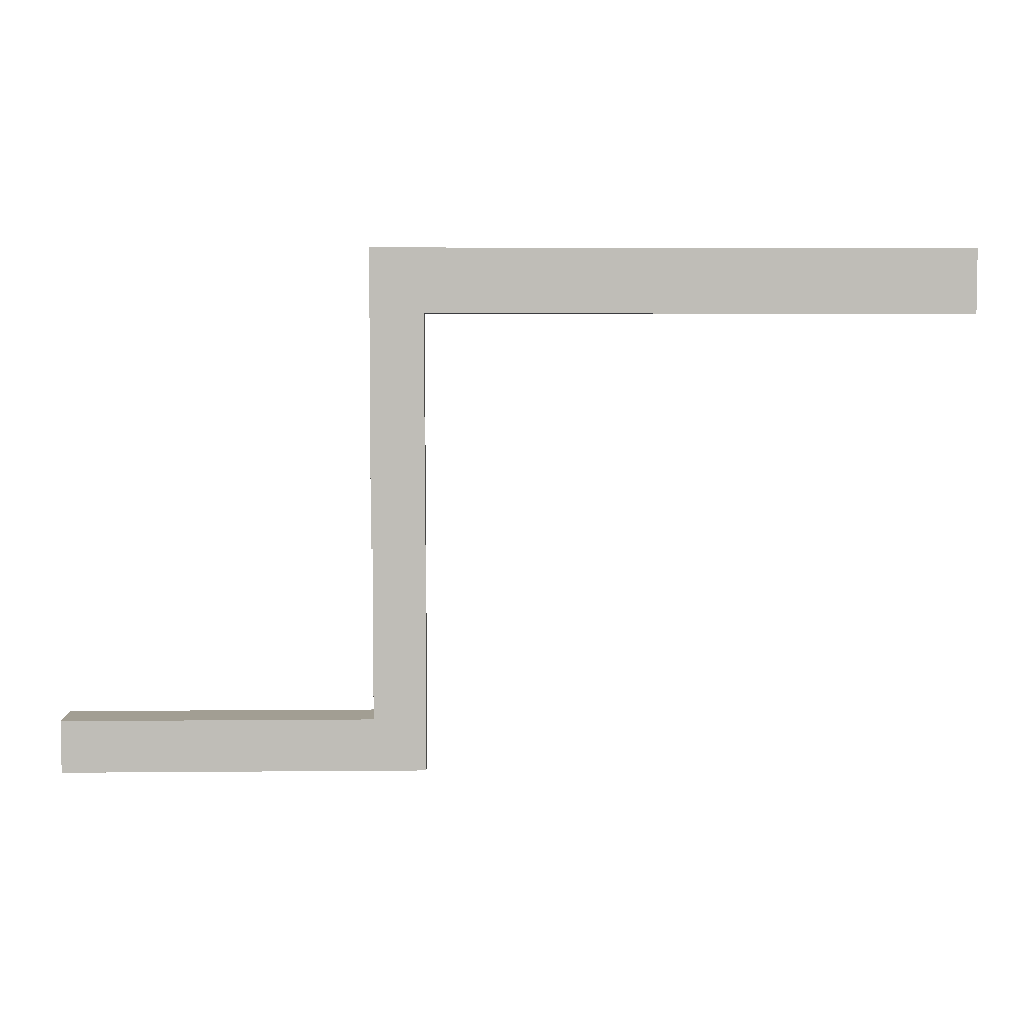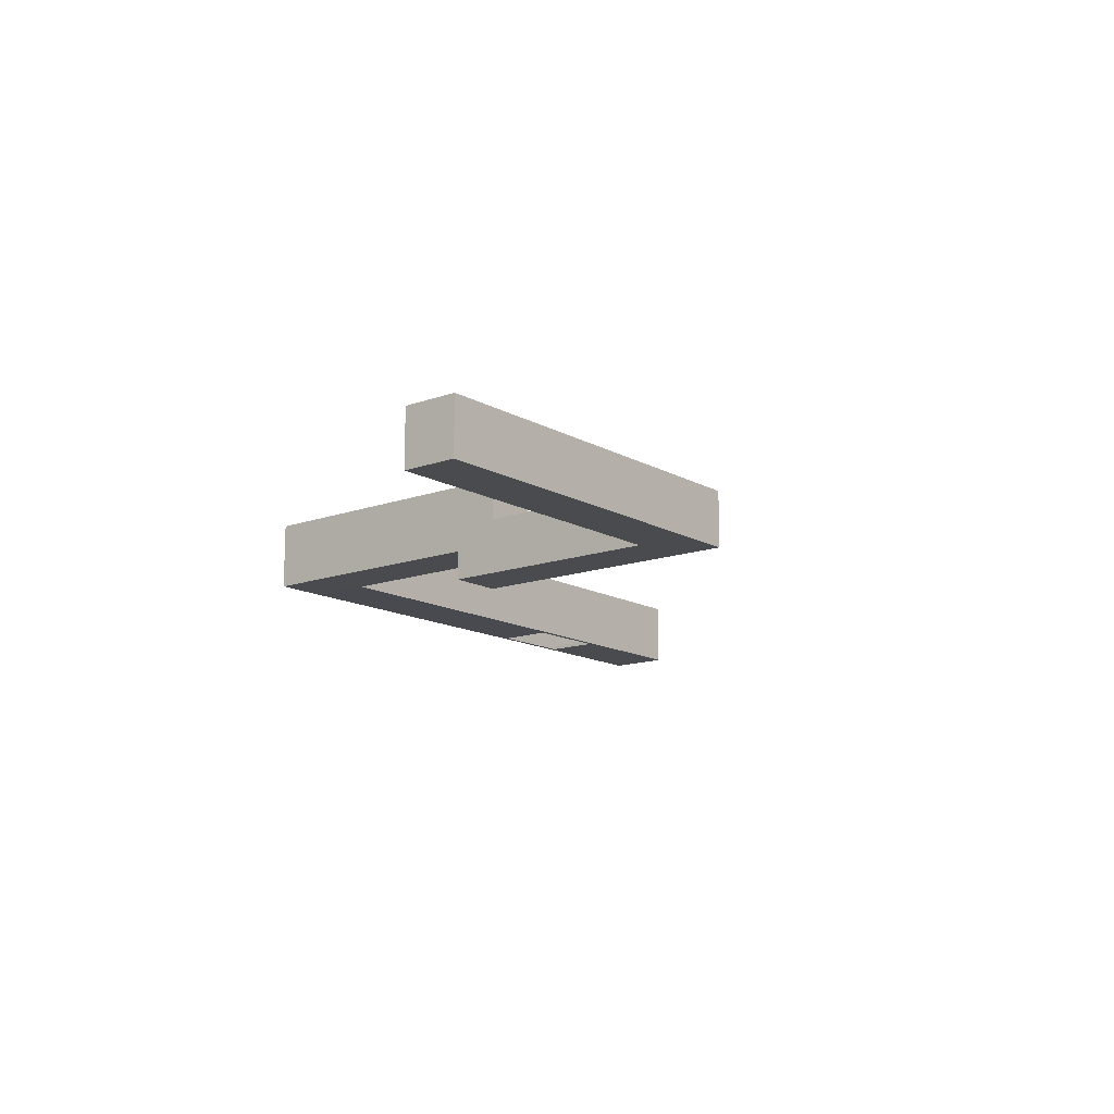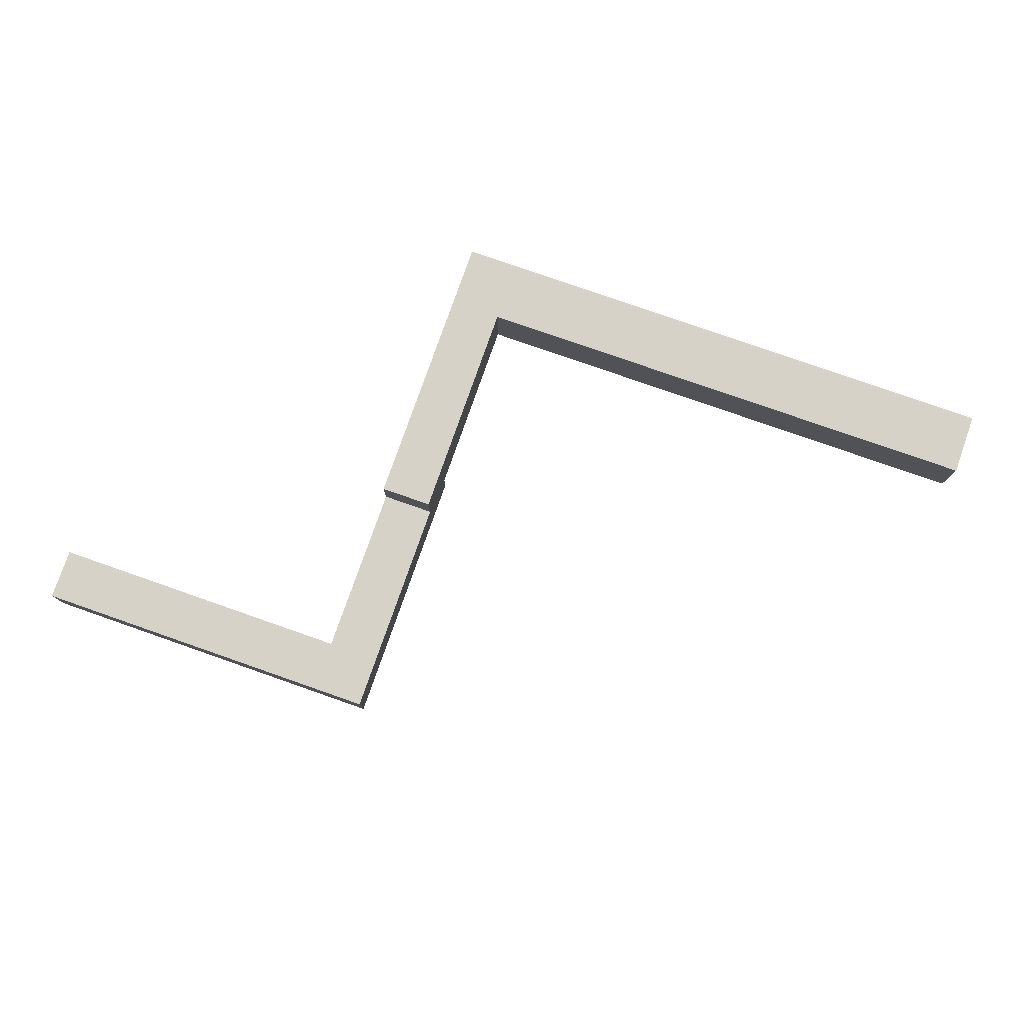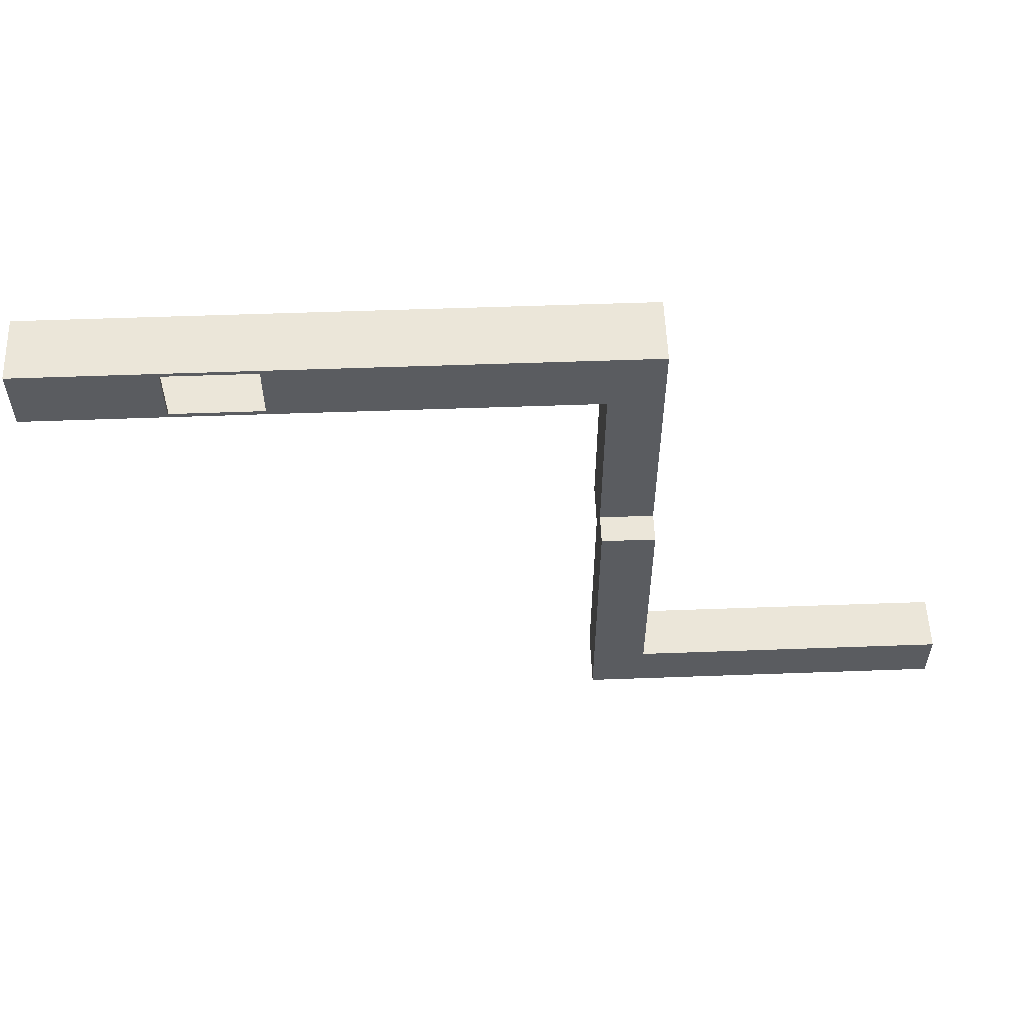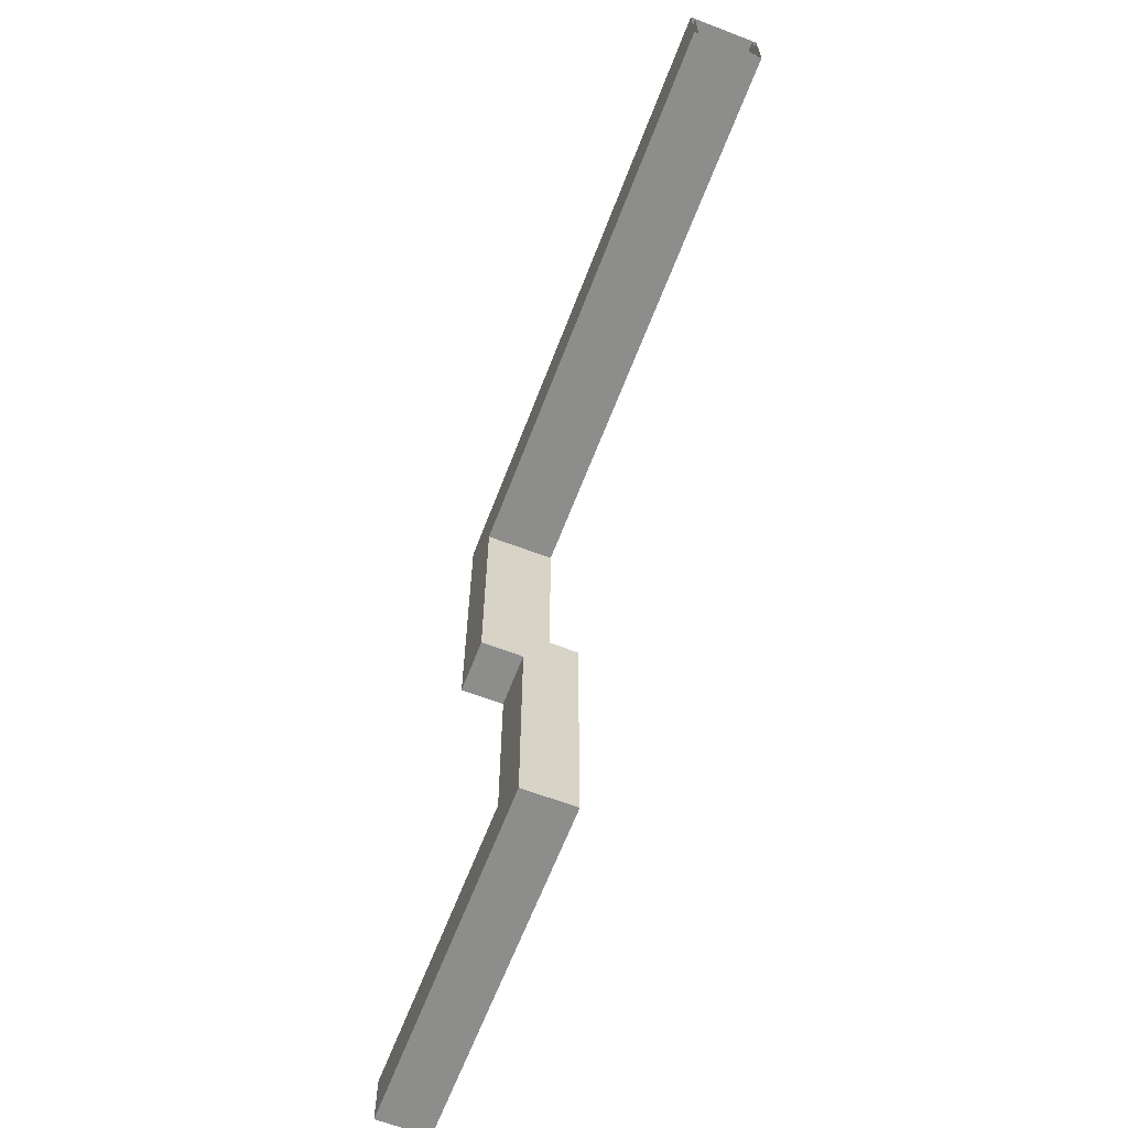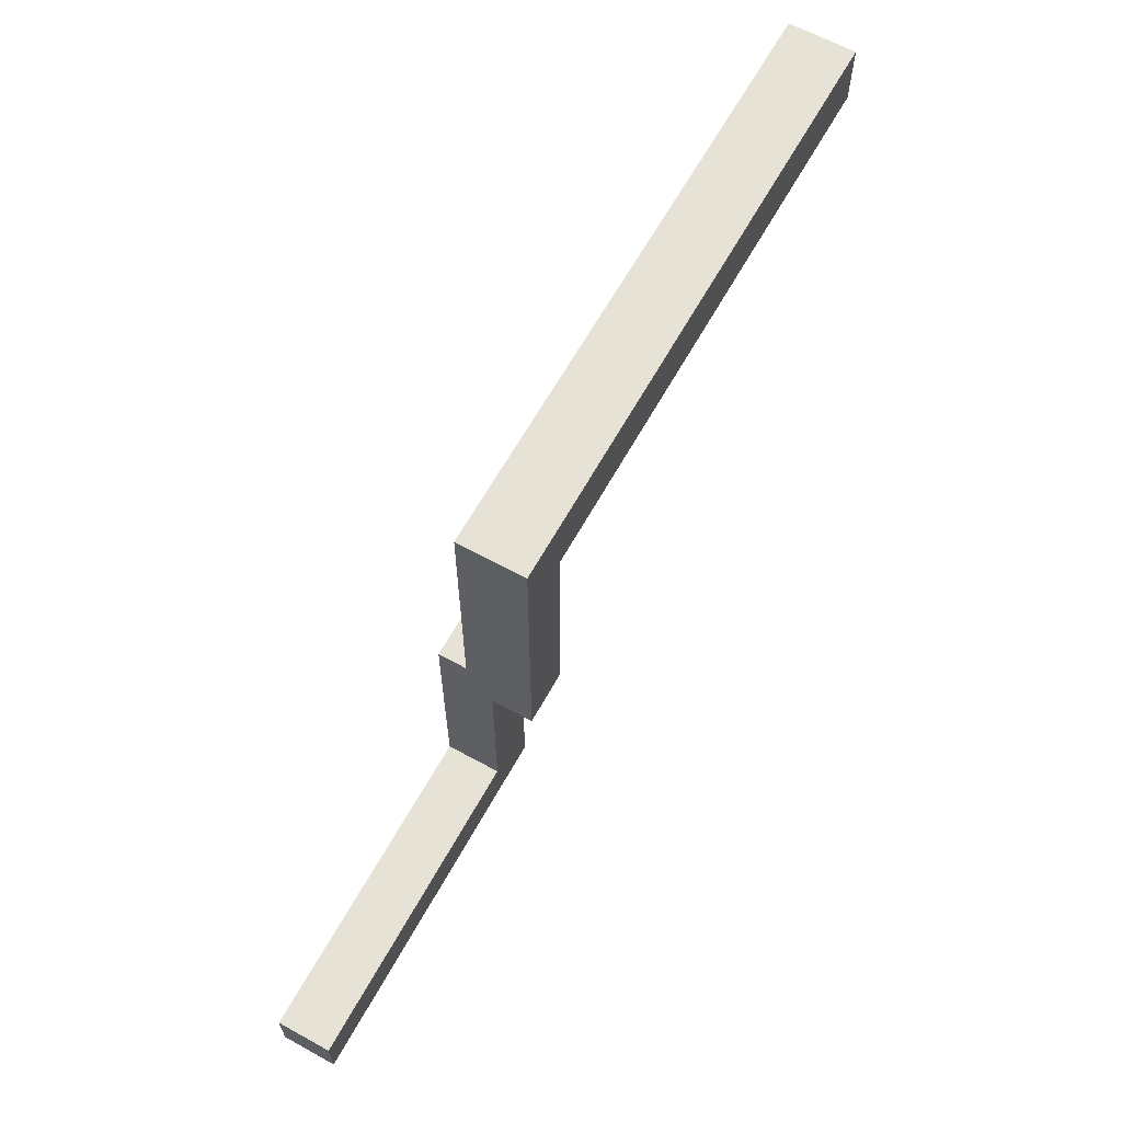
<metadata>
{"format":"obj","ext":"obj","renderer":"f3d","projection":"perspective","resolution":1024,"background":"white","views":[{"elev":5.1,"azim":-1.7,"up":"+Y"},{"elev":-13.7,"azim":-51.2,"up":"+Z"},{"elev":78.4,"azim":19.3,"up":"+Z"},{"elev":55.5,"azim":177.8,"up":"+Y"},{"elev":-64.5,"azim":69.0,"up":"+Y"},{"elev":63.6,"azim":-61.0,"up":"+Y"}]}
</metadata>
<code>
o Cube.007_Cube.017
v -68.16 -6.622 346.7
v -68.16 -6.622 400
v -68.16 45.32 346.7
v -68.16 45.32 400
v 294 -6.622 346.7
v 294 -6.622 400
v 294 45.32 346.7
v 294 45.32 400
v 288.1 40.42 394.9
v 288.1 40.42 351.7
v 288.1 -1.725 351.7
v 288.1 -1.725 394.9
v -63.28 40.42 394.9
v -63.28 40.42 351.7
v -63.28 -1.725 351.7
v -63.28 -1.725 394.9
v 241.7 45.32 346.7
v 241.7 45.32 400
v 241.7 -6.622 346.7
v 241.7 -6.622 400
v 247.6 -1.725 394.9
v 247.7 40.42 394.9
v 247.7 40.42 351.7
v 247.6 -1.725 351.7
v 288.1 45.32 394.9
v 288.1 45.32 351.7
v 247.7 45.32 394.9
v 247.7 45.32 351.7
v 294 220.6 346.7
v 294 220.6 400
v 241.7 220.6 346.7
v 241.7 220.6 400
v 288.1 225.7 394.9
v 288.1 225.7 351.7
v 247.7 225.7 394.9
v 247.7 225.7 351.7
v 288.1 258.9 378.9
v 288.1 258.9 351.7
v 247.7 258.9 378.9
v 247.7 258.9 351.7
v 288.1 225.7 436.2
v 247.7 225.7 436.2
v 288.1 258.9 436.2
v 247.7 258.9 436.2
v 288.1 452.1 378.9
v 247.7 452.1 378.9
v 288.1 452.1 436.2
v 247.7 452.1 436.2
v 294 264.8 346.7
v 294 264.8 374.8
v 241.7 264.8 346.7
v 241.7 264.8 374.8
v 294 220.6 440.3
v 241.7 220.6 440.3
v 294 264.4 440.3
v 241.7 264.4 440.3
v 294 447.4 374.8
v 241.7 447.4 374.8
v 294 447.4 440.3
v 241.7 447.4 440.3
v 288.1 506.2 378.9
v 247.7 506.2 378.9
v 288.1 506.2 436.2
v 247.7 506.2 436.2
v 294 510.2 374.8
v 241.7 510.2 374.8
v 294 510.2 440.3
v 241.7 510.2 440.3
v 602.7 452.1 378.9
v 602.7 452.1 436.2
v 602.7 506.2 378.9
v 602.7 506.2 436.2
v 602.7 447.4 375
v 602.7 447.4 440.3
v 602.7 510.2 375
v 602.7 510.2 440.3
v 691.3 452.1 378.9
v 691.3 452.1 436.2
v 691.3 506.2 378.9
v 691.3 506.2 436.2
v 691.3 447.4 375
v 691.3 447.4 440.3
v 691.3 510.2 375
v 691.3 510.2 440.3
v 827.6 452.1 378.9
v 827.6 452.1 436.2
v 827.6 506.2 378.9
v 827.6 506.2 436.2
v 827.6 447.4 374.8
v 827.6 447.4 440.3
v 827.6 510.2 374.8
v 827.6 510.2 440.3
v 602.7 452.1 375
v 602.7 506.2 375
v 691.3 452.1 375
v 691.3 506.2 375
v 602.7 447.4 375.1
v 602.7 510.2 375.1
v 691.3 447.4 375.1
v 691.3 510.2 375.1
f 2 3 1
f 11 23 24
f 20 1 19
f 7 19 17
f 4 20 18
f 21 13 22
f 13 15 14
f 22 14 23
f 24 16 21
f 24 14 15
f 8 5 7
f 11 9 10
f 18 6 8
f 17 1 3
f 6 19 5
f 4 17 3
f 11 21 12
f 10 28 23
f 12 22 9
f 23 27 22
f 9 26 10
f 22 25 9
f 17 29 7
f 26 36 28
f 18 31 17
f 25 34 26
f 8 32 18
f 28 35 27
f 27 33 25
f 7 30 8
f 36 39 35
f 37 40 38
f 34 40 36
f 34 37 38
f 35 44 42
f 35 41 33
f 42 43 41
f 33 43 37
f 43 45 37
f 39 48 44
f 44 47 43
f 37 46 39
f 31 52 51
f 31 49 29
f 29 50 30
f 30 54 32
f 53 56 54
f 55 30 50
f 32 56 52
f 51 50 49
f 50 59 55
f 52 60 58
f 55 60 56
f 52 57 50
f 60 66 58
f 59 68 60
f 46 64 48
f 45 62 46
f 58 65 57
f 48 63 47
f 67 66 68
f 63 62 61
f 63 70 47
f 45 71 61
f 47 69 45
f 61 72 63
f 59 76 67
f 59 73 74
f 67 75 65
f 65 73 57
f 72 78 70
f 77 93 69
f 70 77 69
f 76 83 75
f 71 80 72
f 71 96 79
f 74 84 76
f 73 82 74
f 77 87 79
f 82 92 84
f 81 90 82
f 80 86 78
f 78 85 77
f 83 89 81
f 83 92 91
f 79 88 80
f 83 98 75
f 73 99 81
f 73 95 81
f 75 96 83
f 77 83 81
f 69 75 71
f 2 4 3
f 11 10 23
f 20 2 1
f 7 5 19
f 4 2 20
f 21 16 13
f 13 16 15
f 22 13 14
f 24 15 16
f 24 23 14
f 8 6 5
f 11 12 9
f 18 20 6
f 17 19 1
f 6 20 19
f 4 18 17
f 11 24 21
f 10 26 28
f 12 21 22
f 23 28 27
f 9 25 26
f 22 27 25
f 17 31 29
f 26 34 36
f 18 32 31
f 25 33 34
f 8 30 32
f 28 36 35
f 27 35 33
f 7 29 30
f 36 40 39
f 37 39 40
f 34 38 40
f 34 33 37
f 35 39 44
f 35 42 41
f 42 44 43
f 33 41 43
f 43 47 45
f 39 46 48
f 44 48 47
f 37 45 46
f 31 32 52
f 31 51 49
f 29 49 50
f 30 53 54
f 53 55 56
f 55 53 30
f 32 54 56
f 51 52 50
f 50 57 59
f 52 56 60
f 55 59 60
f 52 58 57
f 60 68 66
f 59 67 68
f 46 62 64
f 45 61 62
f 58 66 65
f 48 64 63
f 67 65 66
f 63 64 62
f 63 72 70
f 45 69 71
f 47 70 69
f 61 71 72
f 59 74 76
f 59 57 73
f 67 76 75
f 65 75 73
f 72 80 78
f 77 95 93
f 70 78 77
f 76 84 83
f 71 79 80
f 71 94 96
f 74 82 84
f 73 81 82
f 77 85 87
f 82 90 92
f 81 89 90
f 80 88 86
f 78 86 85
f 83 91 89
f 83 84 92
f 79 87 88
f 83 100 98
f 73 97 99
f 73 93 95
f 75 94 96
f 77 79 83
f 69 73 75

</code>
